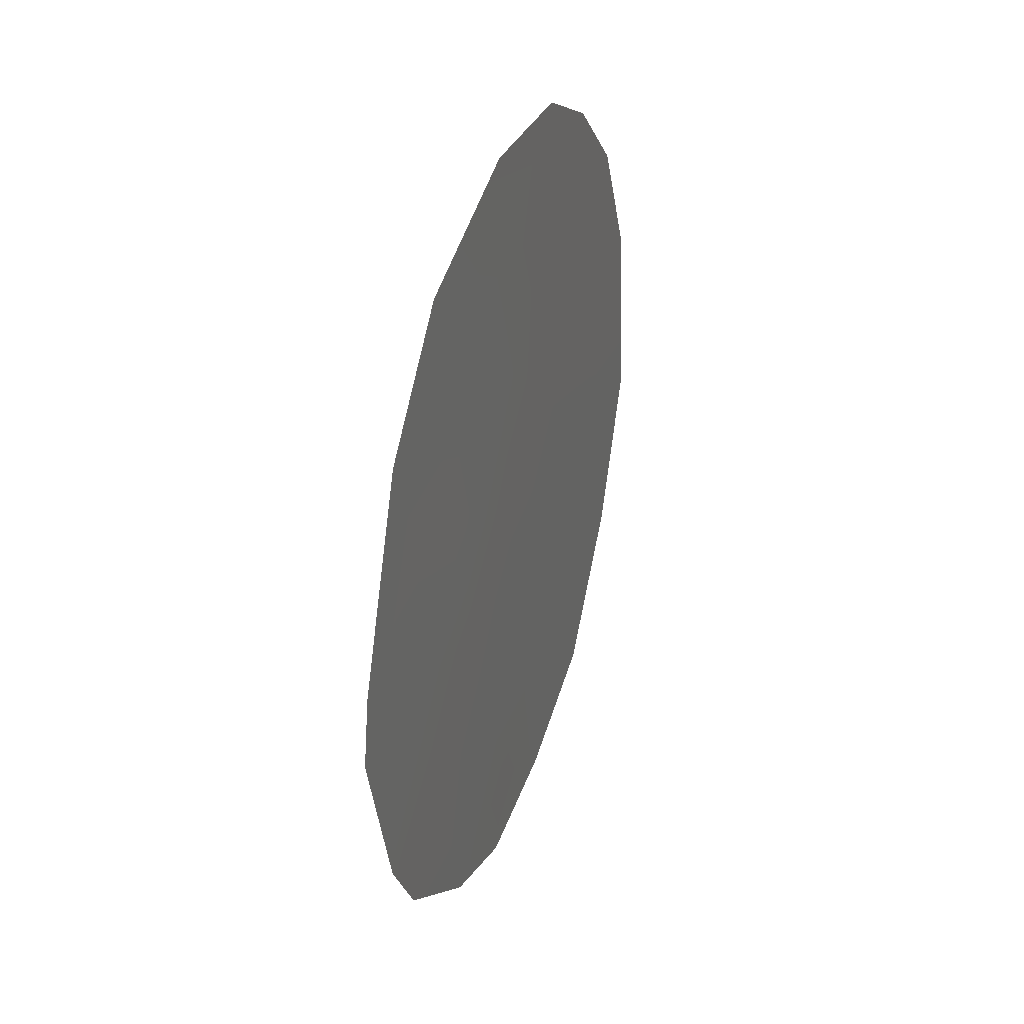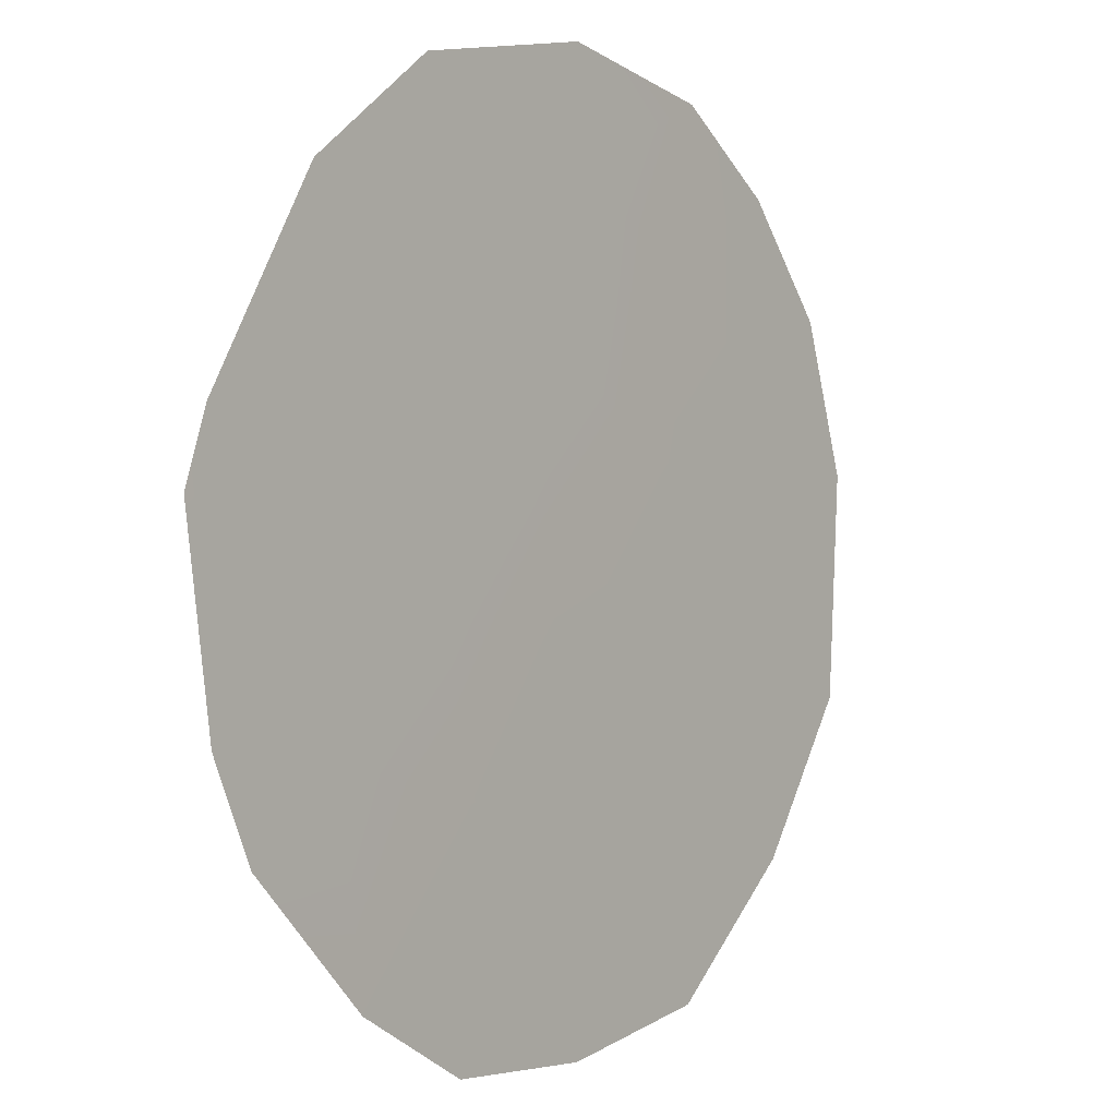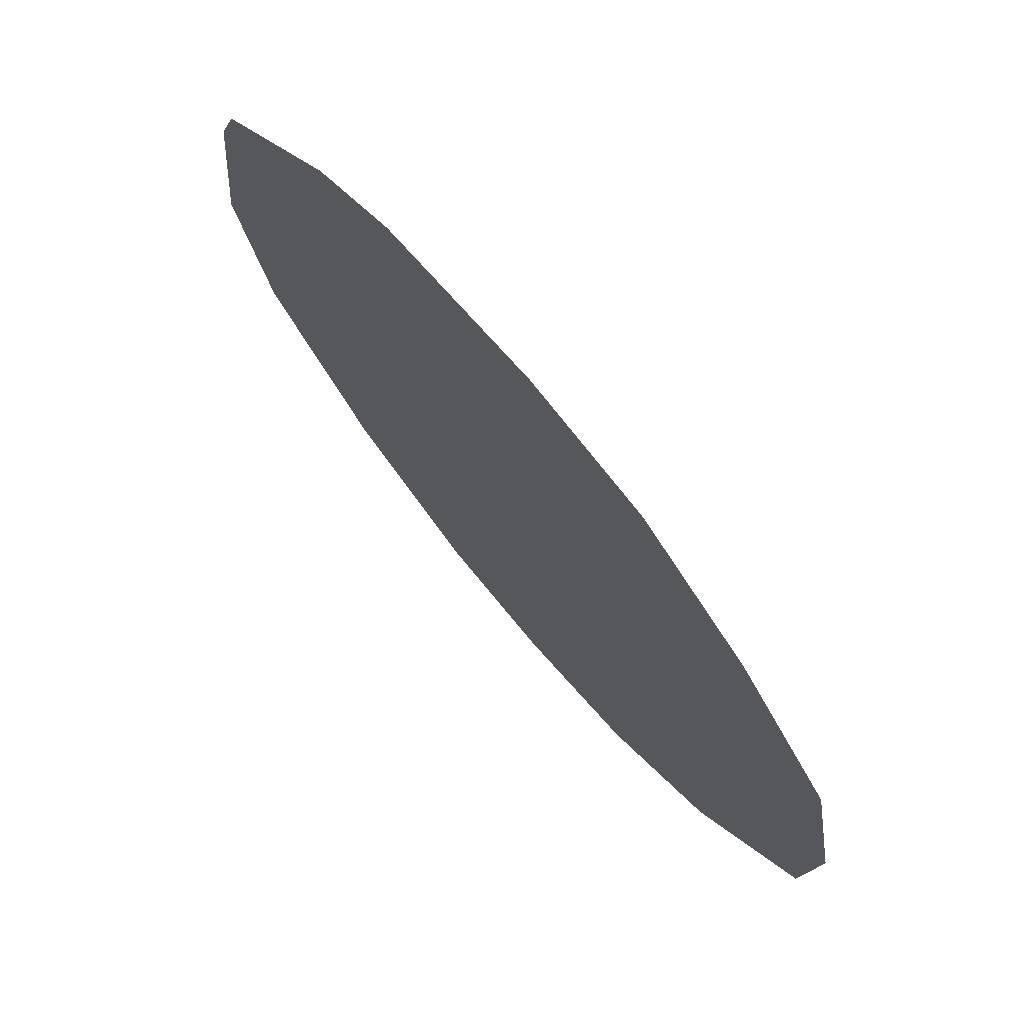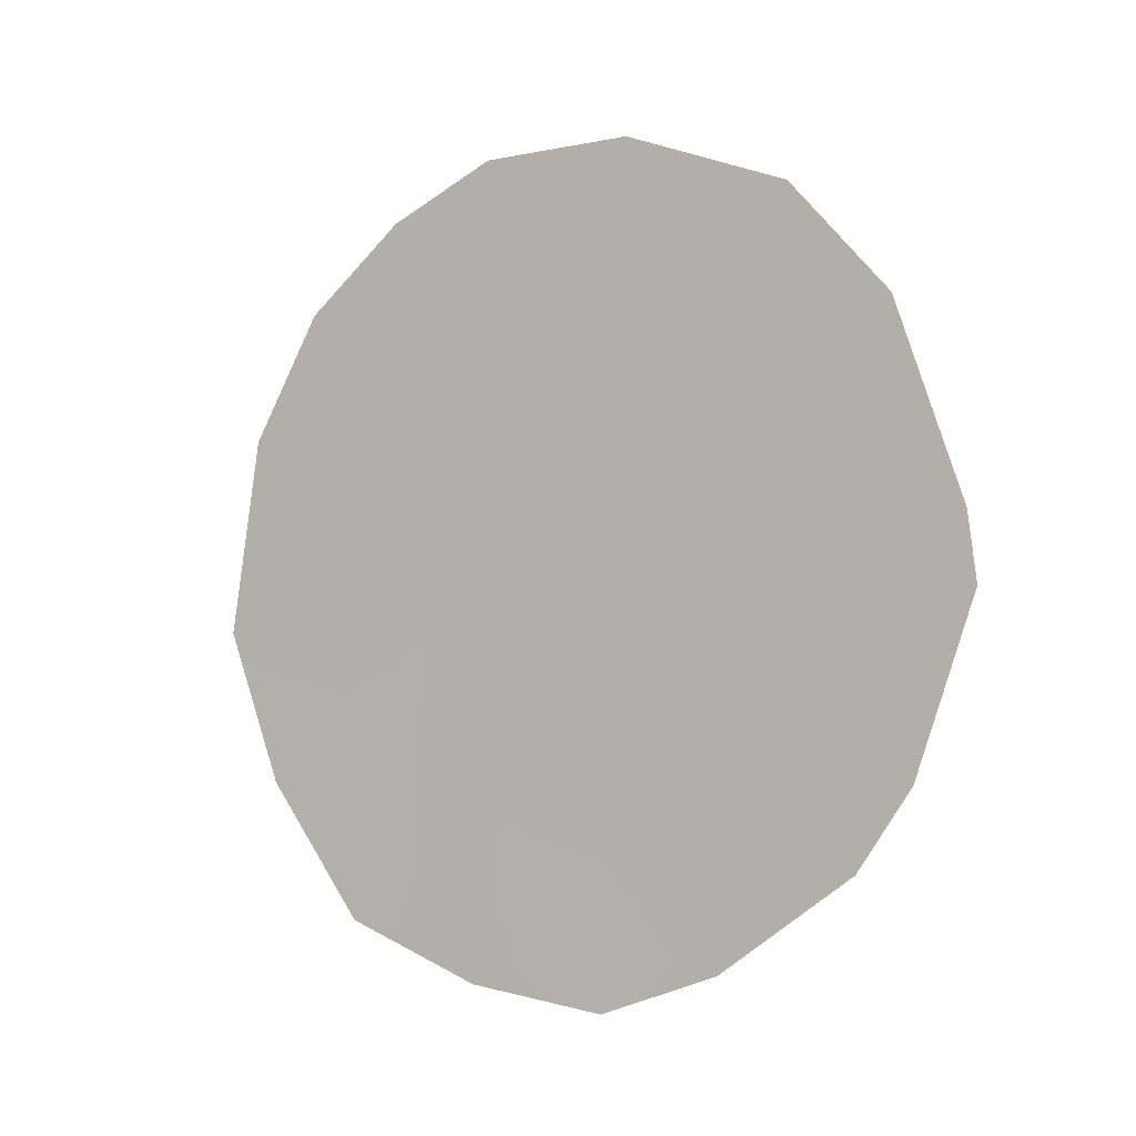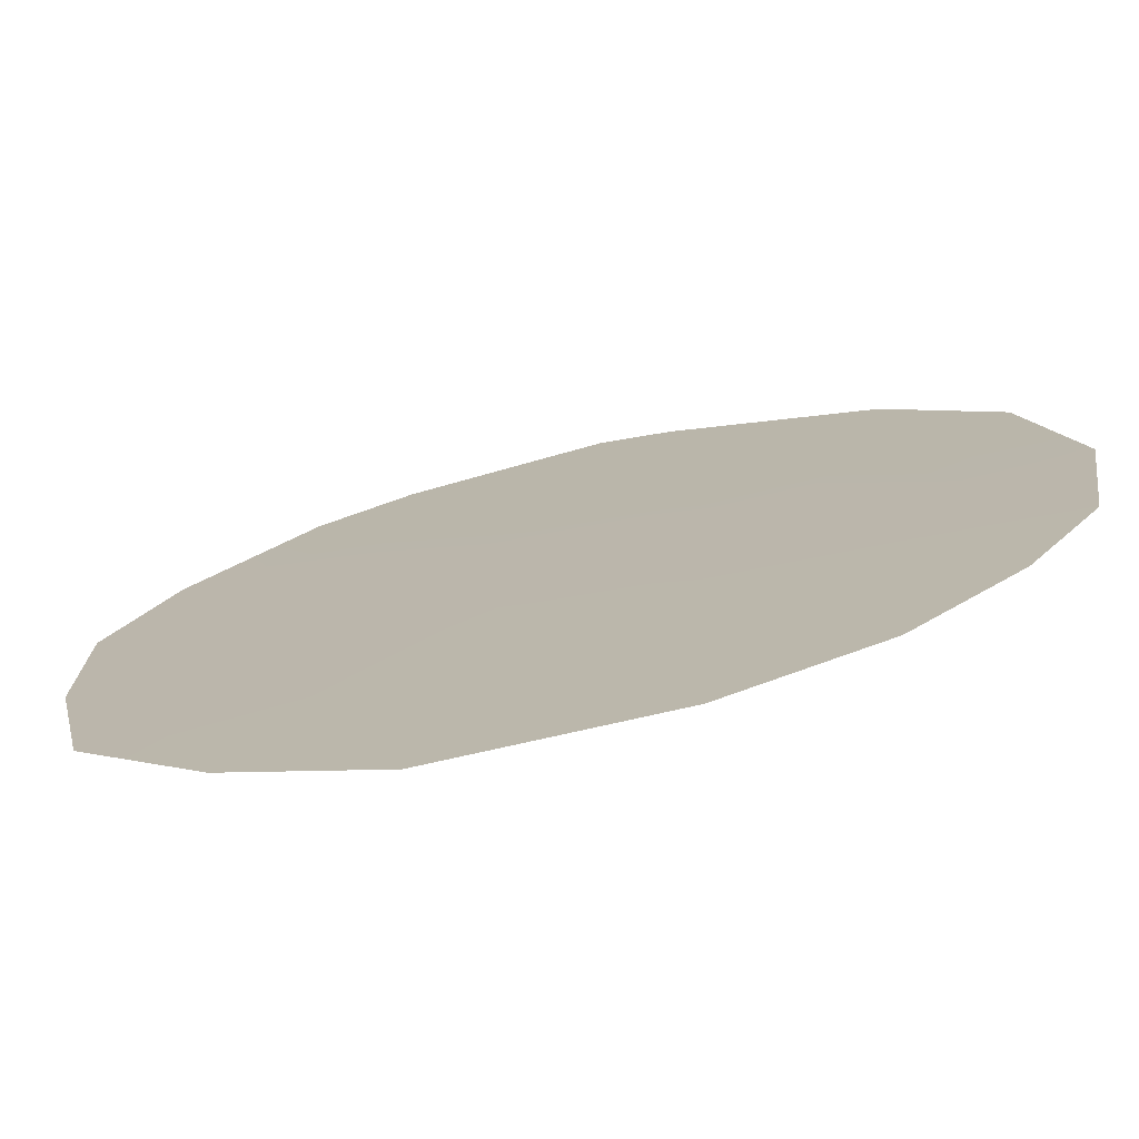
<metadata>
{"format":"obj","ext":"obj","renderer":"f3d","projection":"perspective","resolution":1024,"background":"white","views":[{"elev":29.3,"azim":-18.8,"up":"+Y"},{"elev":79.9,"azim":6.4,"up":"+Z"},{"elev":4.5,"azim":-17.0,"up":"+Z"},{"elev":-6.8,"azim":-93.9,"up":"+Y"},{"elev":-36.3,"azim":105.9,"up":"+Z"}]}
</metadata>
<code>
v 61.76 -20.29 60.83
v 63.93 -17.93 58.05
v 60.8 -15.41 62.24
v 59.84 -14.87 63.49
v 61.82 -14.2 60.92
v 61.61 -12.42 61.24
v 61.58 -21.42 61.03
v 63.64 -11.61 58.59
v 64.41 -12.64 57.54
v 63.79 -20.4 58.15
v 59.22 -18.86 64.21
v 60.66 -20.94 62.26
v 59.63 -19.82 63.64
v 65.12 -16.73 56.51
v 58.77 -16.74 64.84
v 59.4 -13.4 64.09
v 61.56 -11.03 61.35
v 62.79 -11 59.73
v 60.22 -18.7 62.91
v 63.95 -13.76 58.13
v 61.39 -18.78 61.37
v 60.62 -13.61 62.5
v 64.94 -14.22 56.81
v 60.21 -11.92 63.07
v 62.68 -21.13 59.59
v 62.72 -12.62 59.78
v 63.04 -14.88 59.3
v 59.75 -16.73 63.57
v 58.85 -15.89 64.76
v 62.04 -17.14 60.56
v 62.84 -16.52 59.53
v 64.61 -18.68 57.12
v 64.11 -15.79 57.87
v 62.66 -18.98 59.69
v 60.96 -17.1 61.98
v 61.74 -15.93 60.99
f 20 26 8
f 1 7 12
f 20 9 23
f 28 15 29
f 22 5 3
f 34 1 21
f 26 5 6
f 22 16 24
f 8 9 20
f 25 34 10
f 21 12 19
f 13 19 12
f 35 28 3
f 3 28 4
f 30 35 36
f 3 4 22
f 23 14 33
f 11 19 13
f 11 28 19
f 28 11 15
f 6 22 24
f 24 17 6
f 25 7 1
f 22 4 16
f 30 21 35
f 26 27 5
f 6 17 18
f 18 26 6
f 33 14 2
f 32 2 14
f 1 34 25
f 22 6 5
f 16 4 29
f 28 29 4
f 8 26 18
f 2 31 33
f 33 31 27
f 32 10 2
f 31 30 36
f 23 33 20
f 20 27 26
f 21 1 12
f 33 27 20
f 35 21 19
f 35 19 28
f 34 21 30
f 2 10 34
f 34 31 2
f 34 30 31
f 36 3 5
f 36 35 3
f 27 36 5
f 36 27 31

</code>
